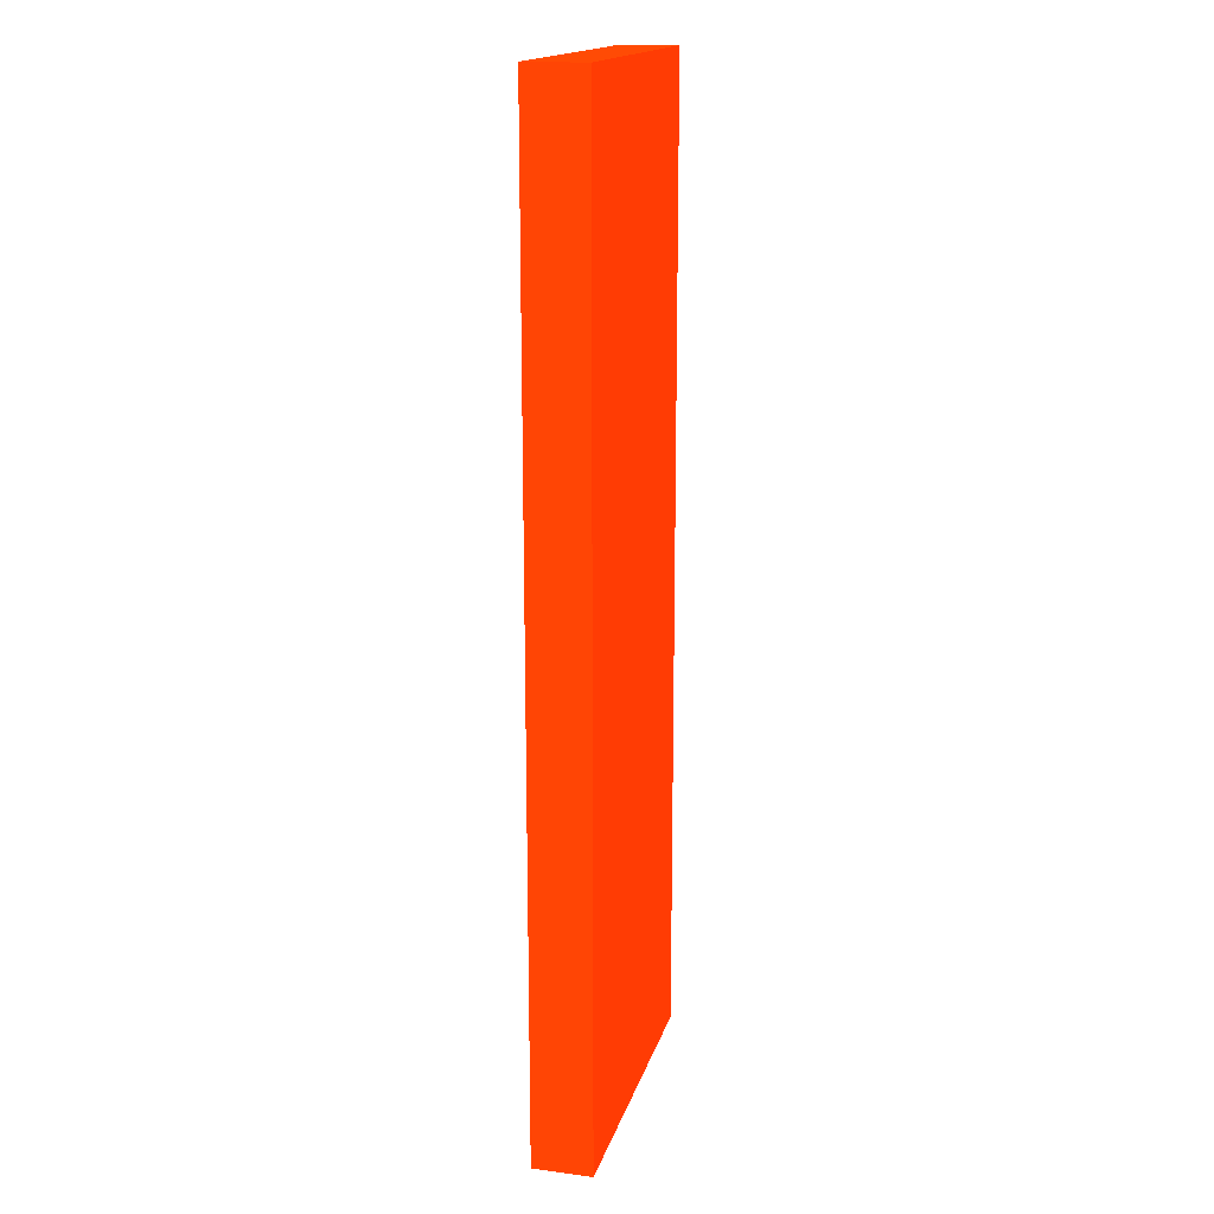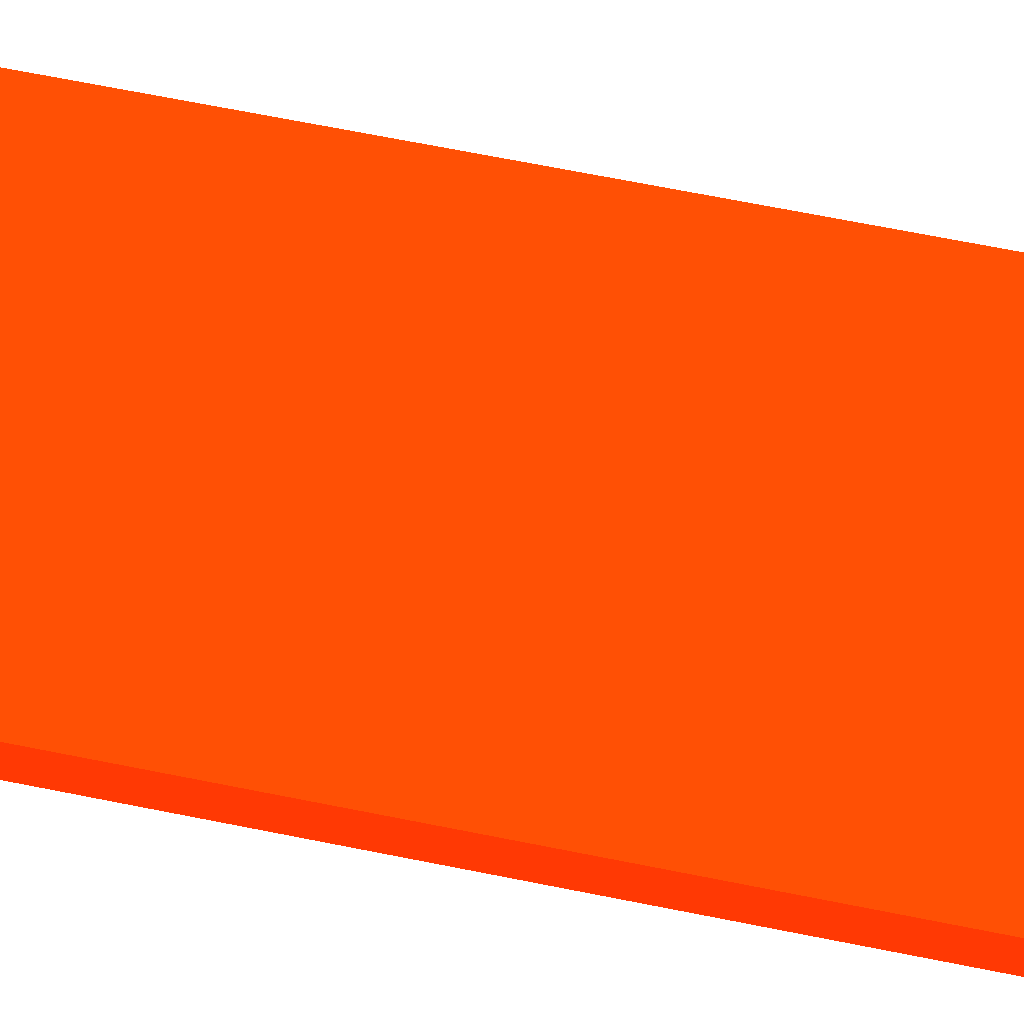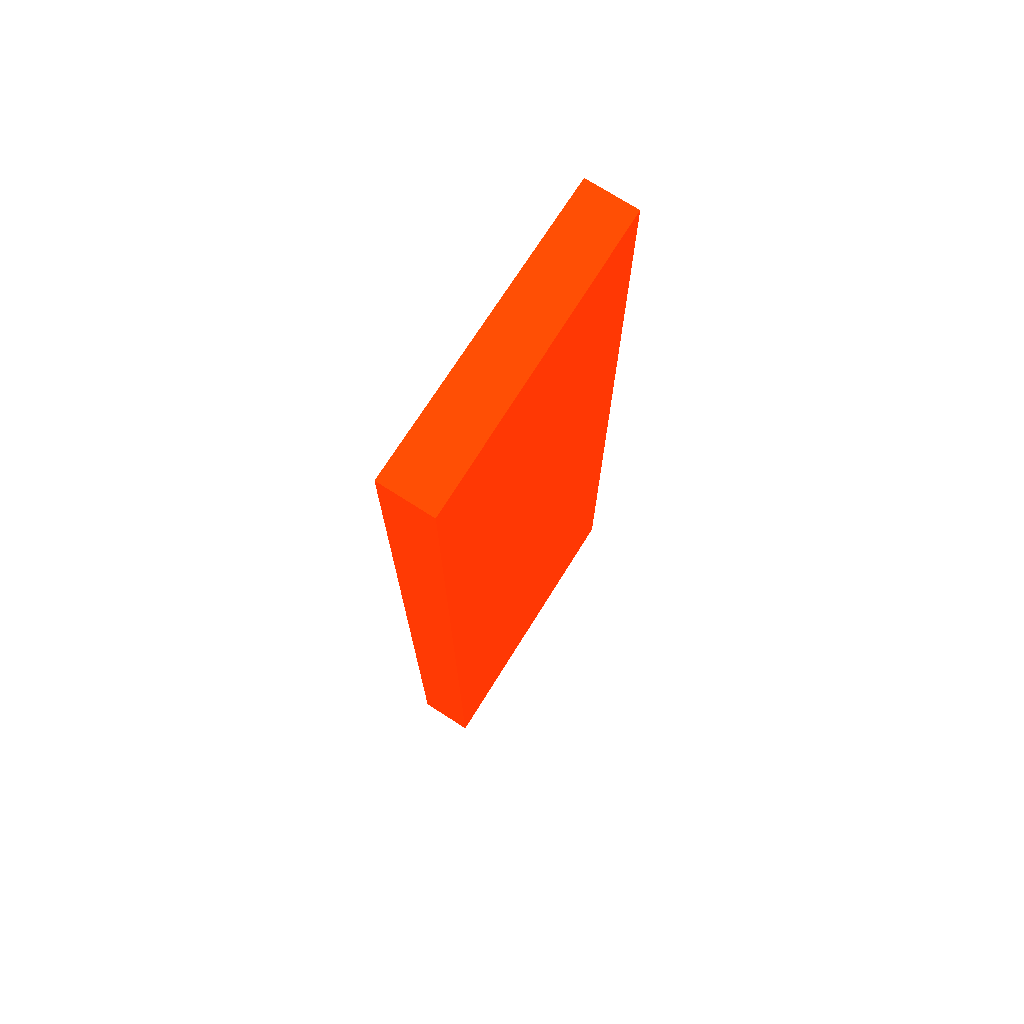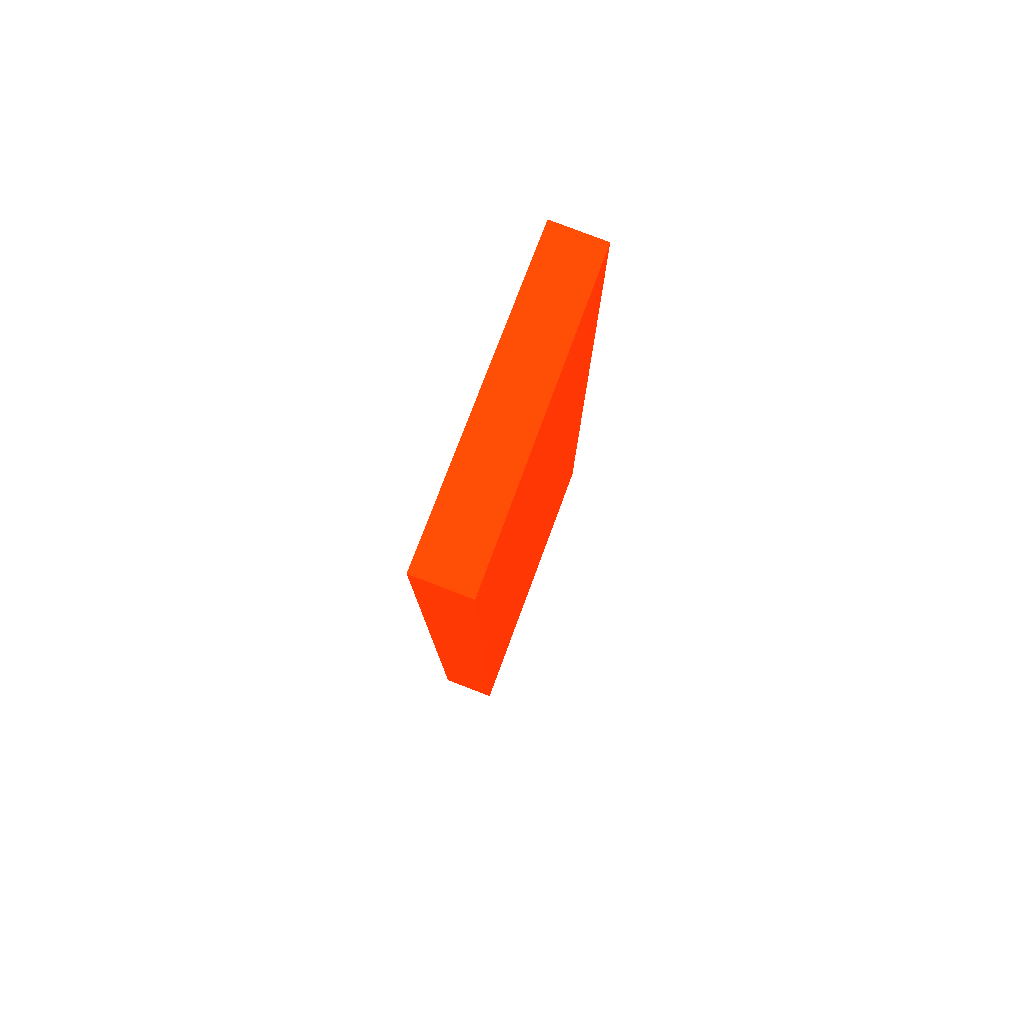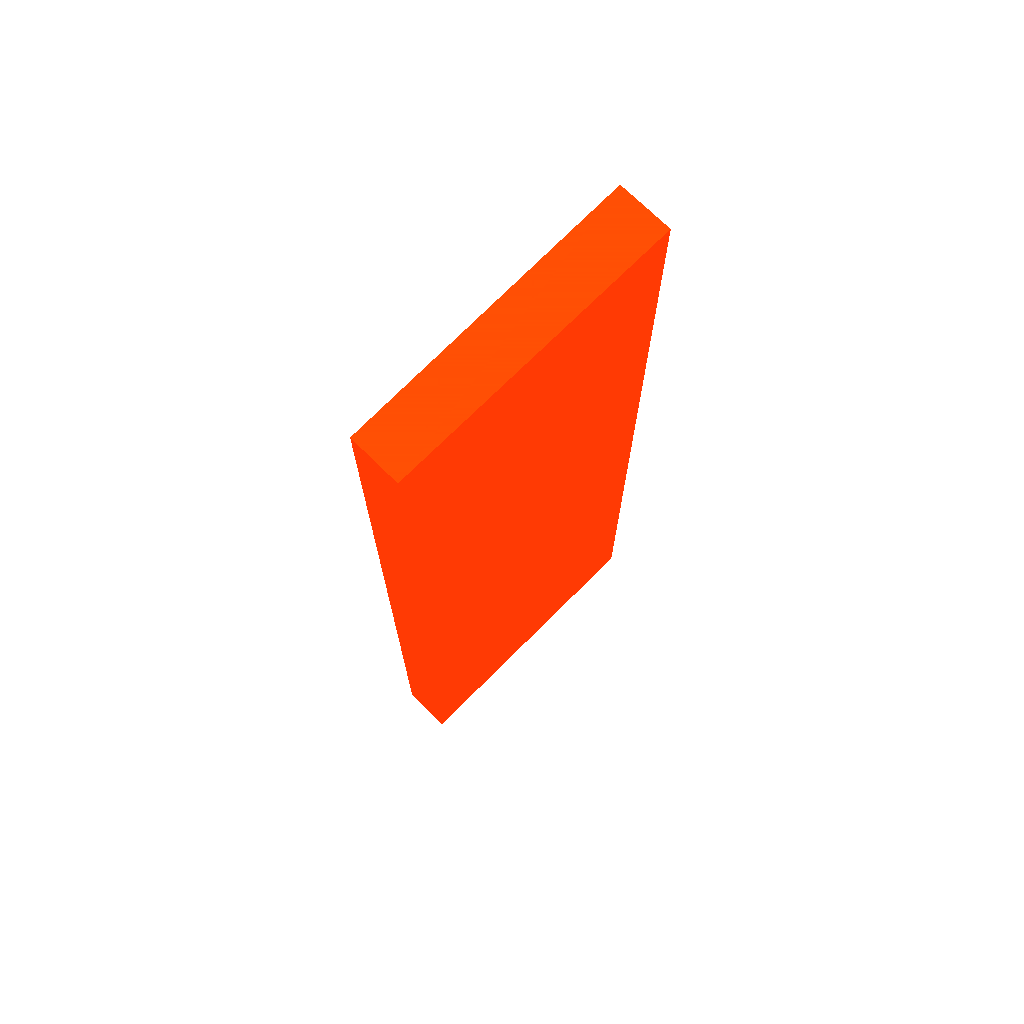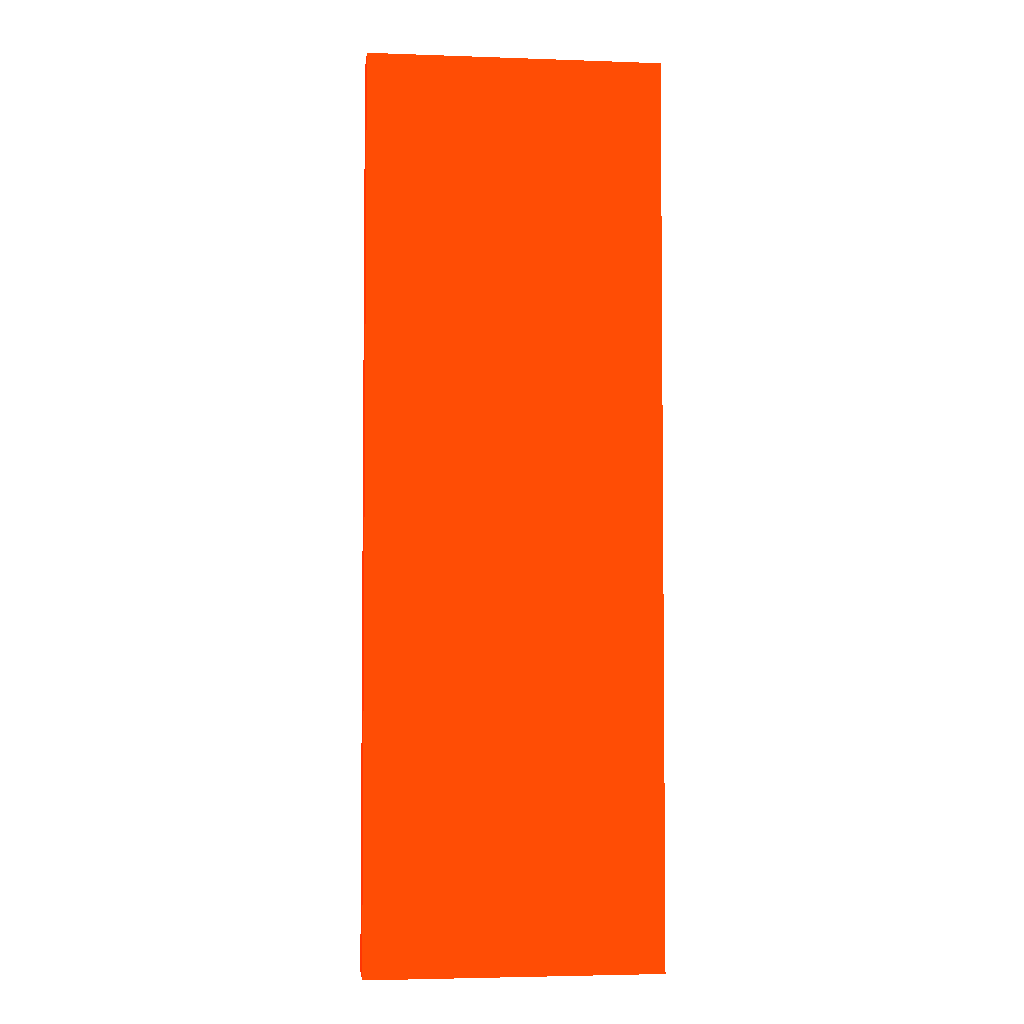
<metadata>
{"format":"obj","ext":"obj","renderer":"f3d","projection":"perspective","resolution":1024,"background":"white","views":[{"elev":16.8,"azim":104.8,"up":"+Z"},{"elev":69.0,"azim":101.3,"up":"+Y"},{"elev":73.5,"azim":122.6,"up":"+Z"},{"elev":79.8,"azim":111.0,"up":"+Z"},{"elev":72.1,"azim":-45.1,"up":"+Z"},{"elev":-3.7,"azim":-6.6,"up":"+Z"}]}
</metadata>
<code>
v 2.332 -6.232 -0.8336 0.9882 0.1686 0.01176
v 0.6131 -6.25 -0.8336 0.9882 0.1686 0.01176
v 2.332 -6.55 -0.8336 0.9882 0.1686 0.01176
v 2.332 -6.232 -6.101 0.9882 0.1686 0.01176
v 0.6131 -6.55 -0.8336 0.9882 0.1686 0.01176
v 0.6131 -6.25 -6.1 0.9882 0.1686 0.01176
v 2.332 -6.55 -6.101 0.9882 0.1686 0.01176
v 0.6254 -6.25 -6.101 0.9882 0.1686 0.01176
v 0.6131 -6.55 -6.101 0.9882 0.1686 0.01176
v 0.6131 -6.26 -6.101 0.9882 0.1686 0.01176
f 1 2 5
f 1 5 3
f 1 3 7
f 1 7 4
f 1 4 6
f 1 6 2
f 2 6 10
f 2 10 9
f 2 9 5
f 3 5 9
f 3 9 7
f 4 7 9
f 4 9 10
f 4 10 8
f 4 8 6
f 6 8 10

</code>
